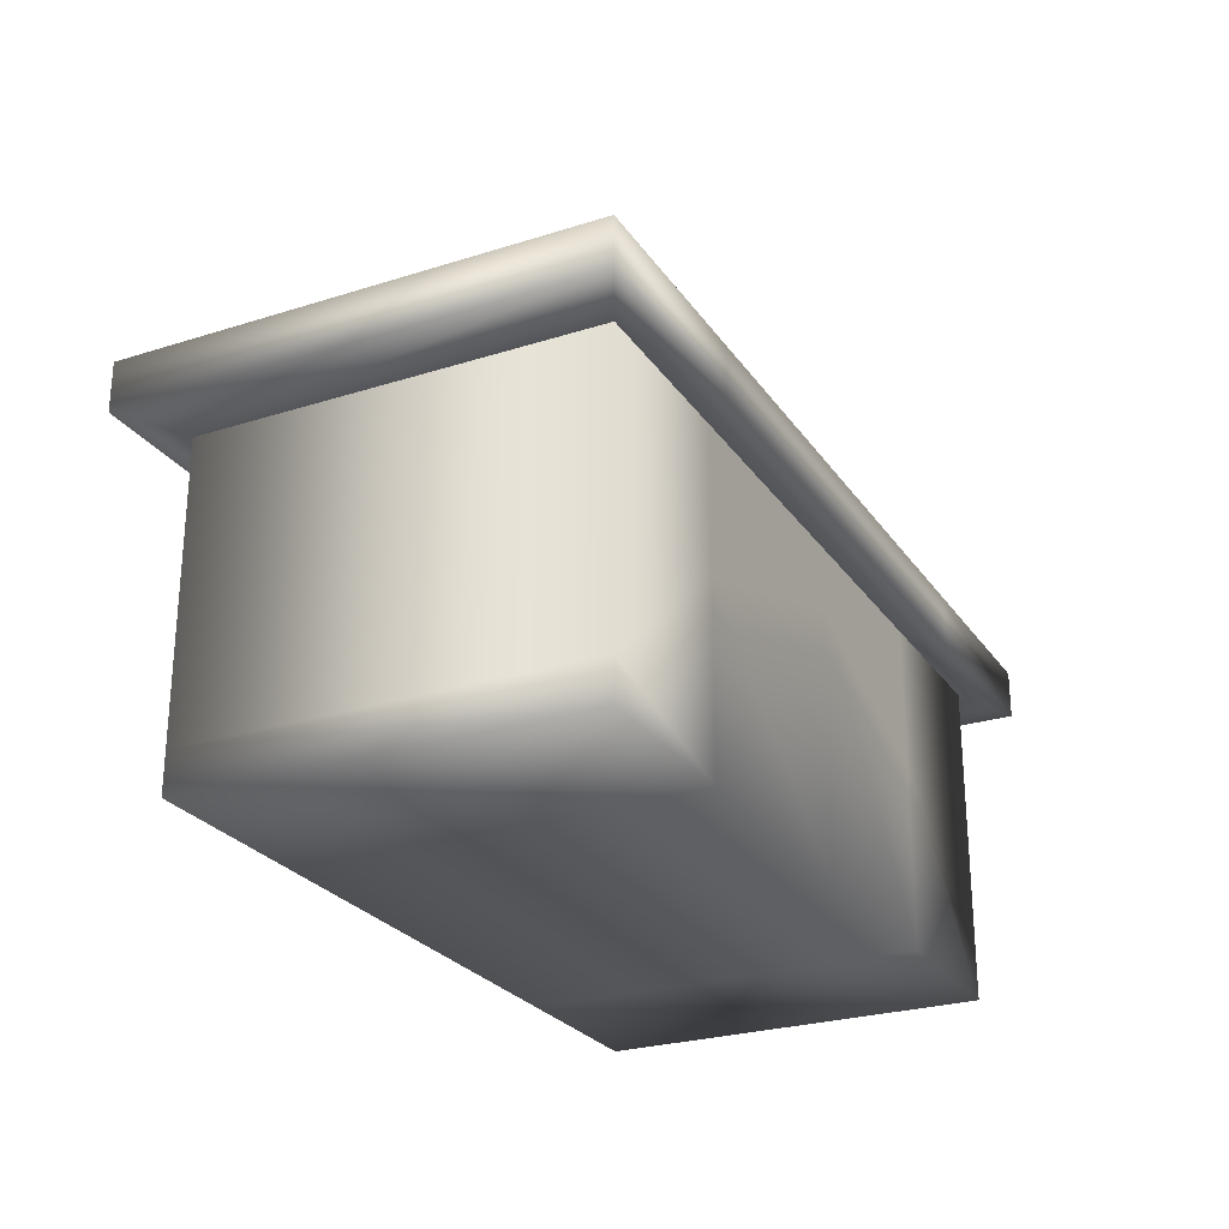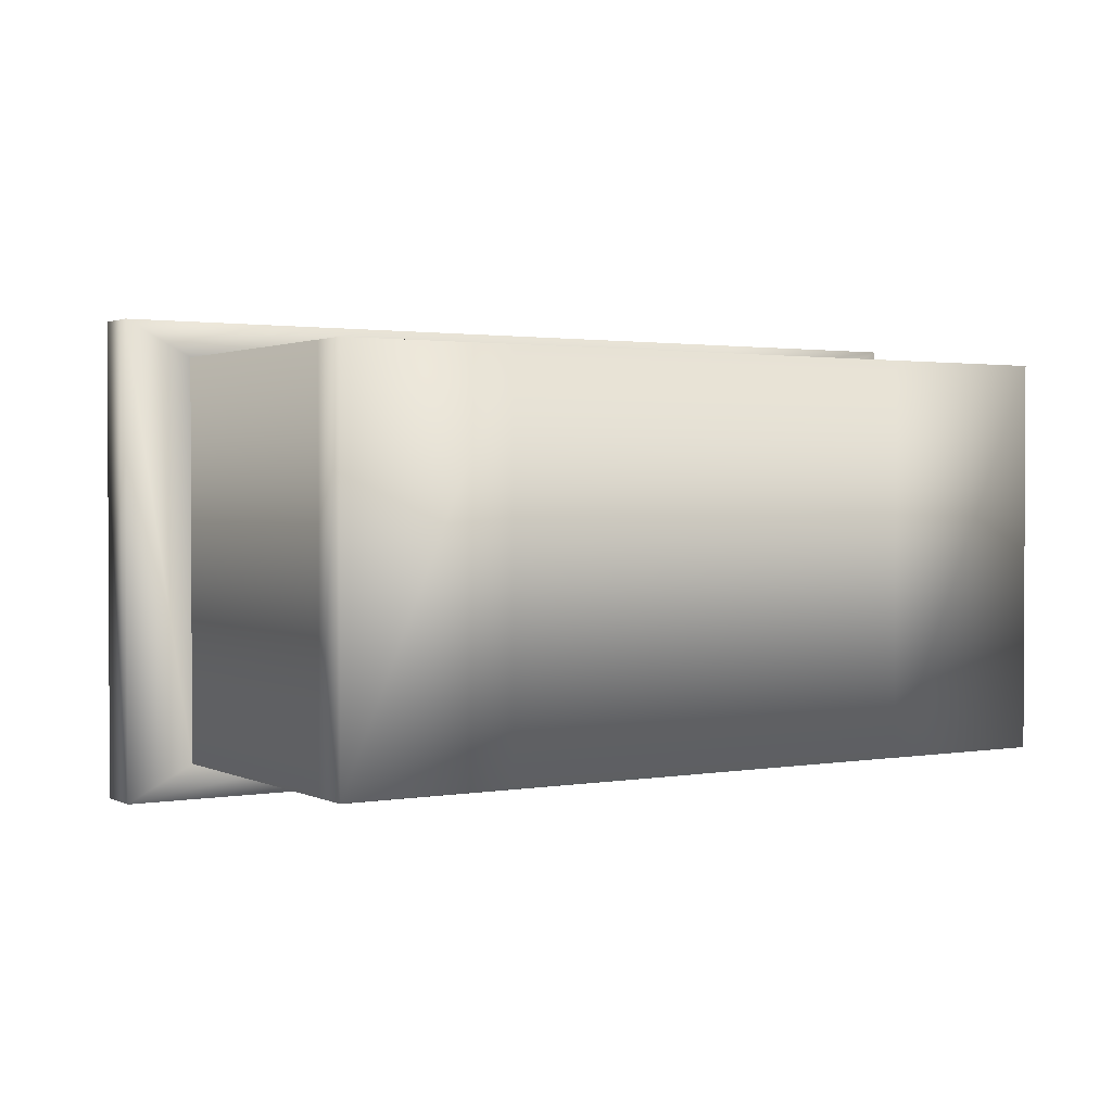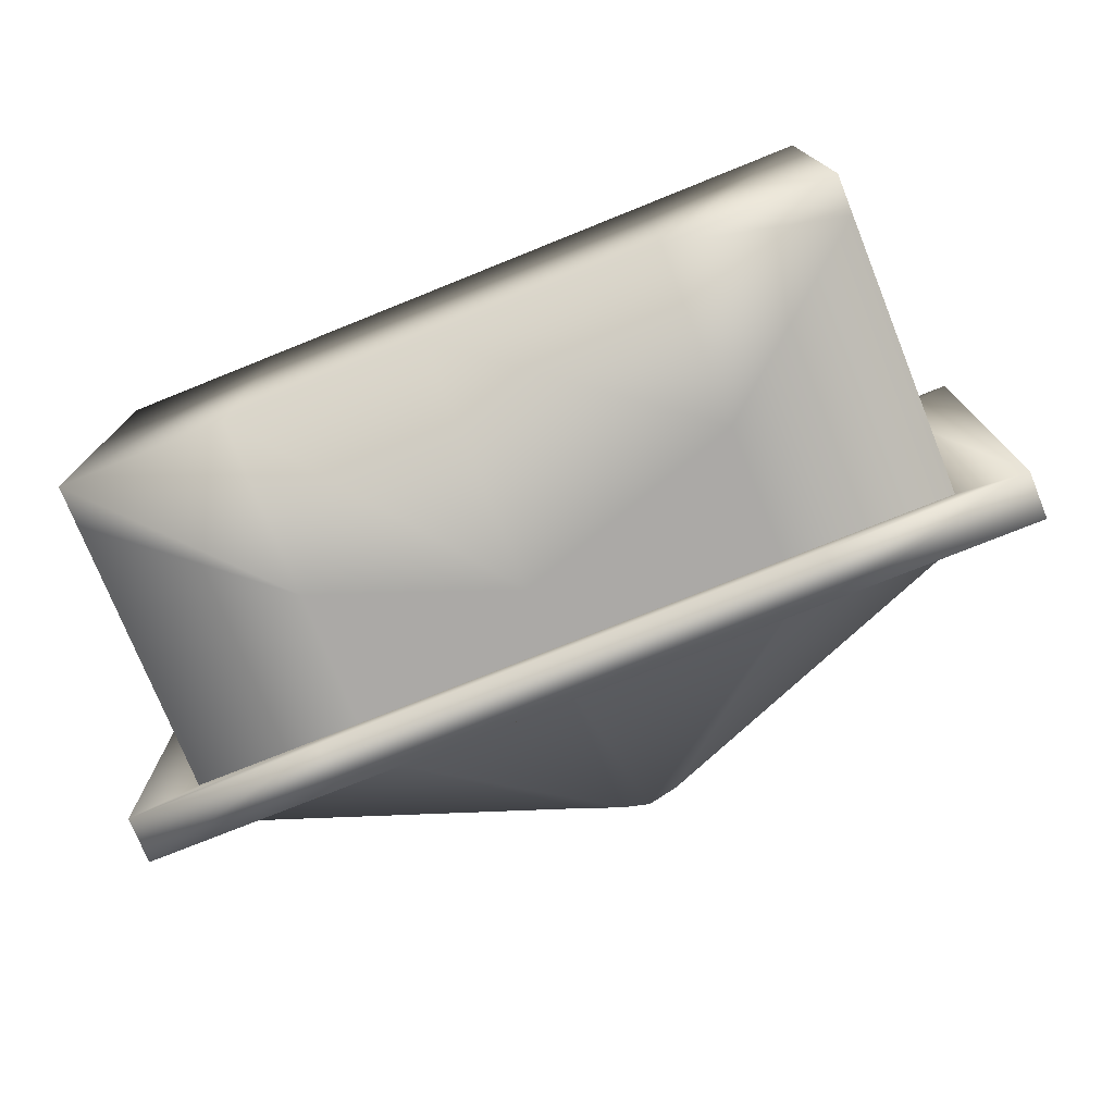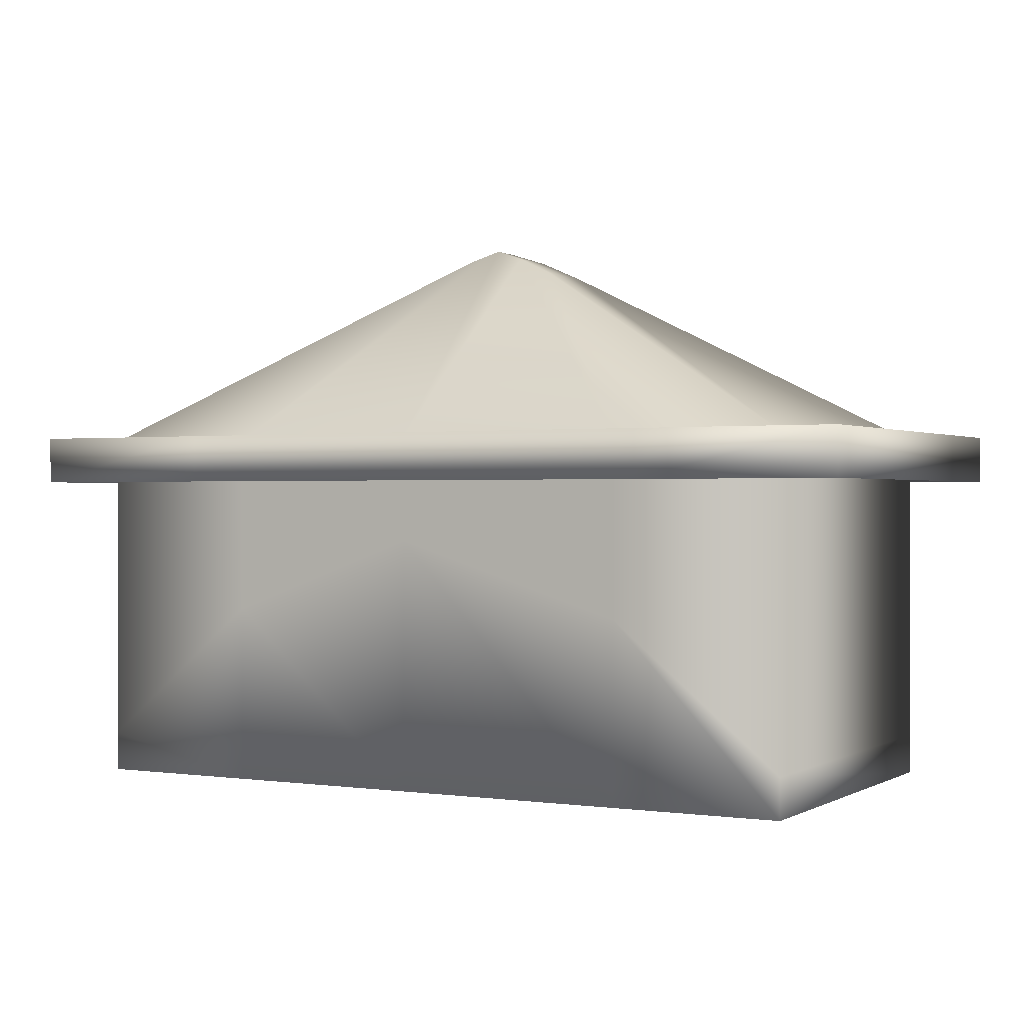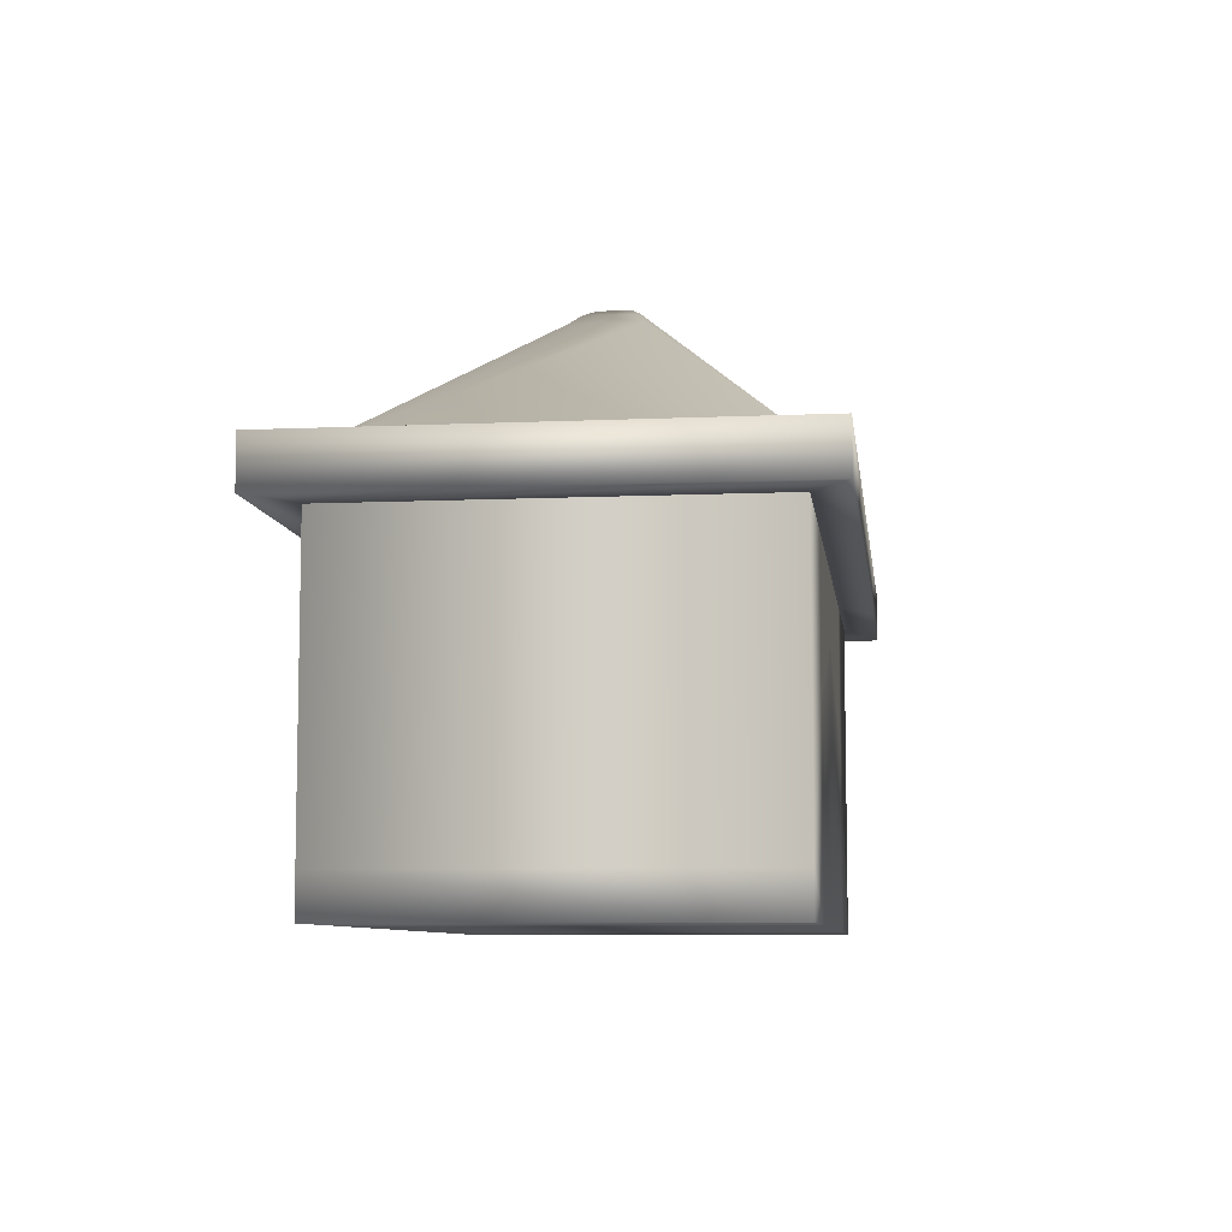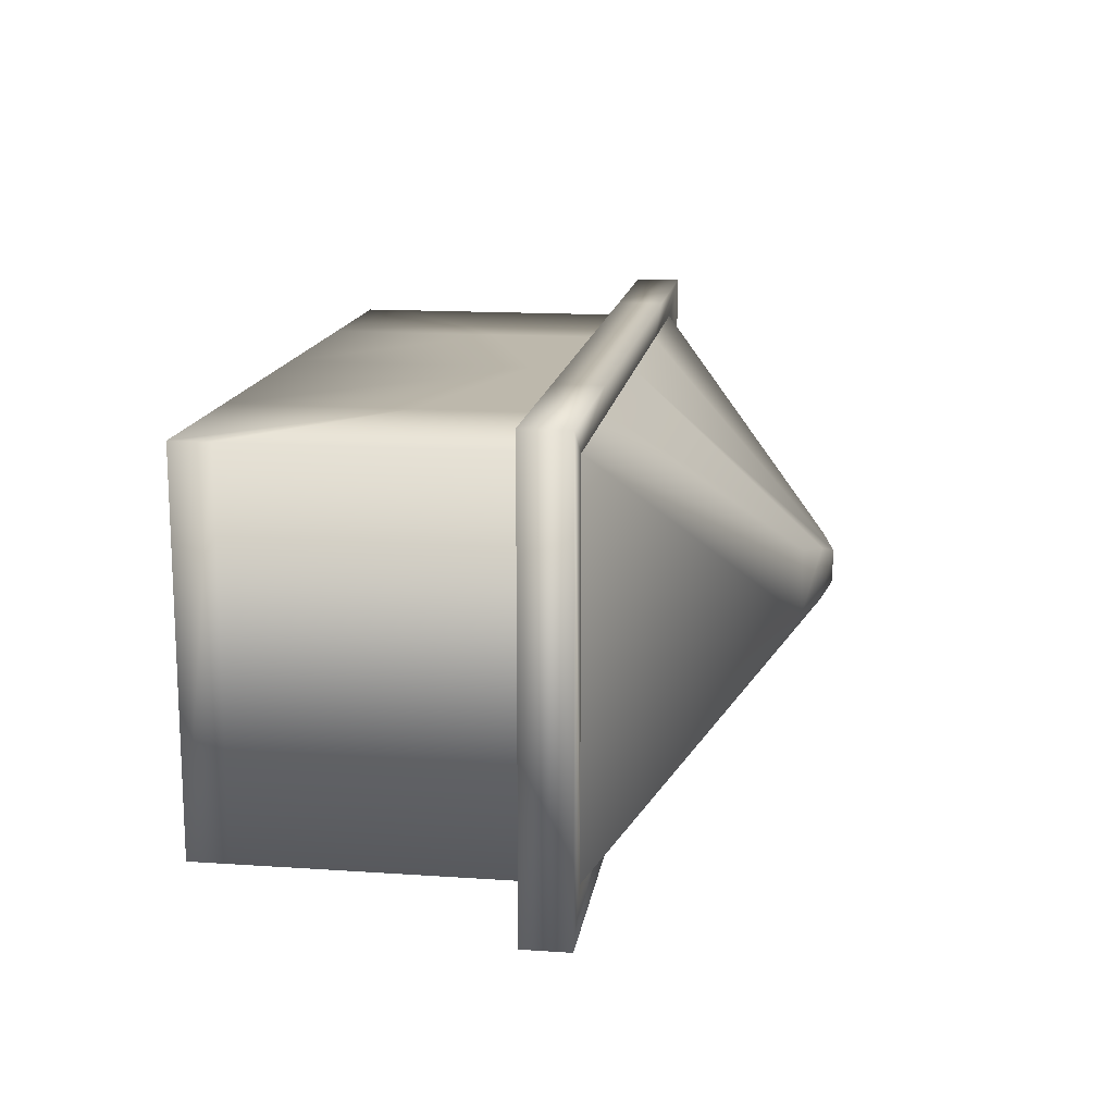
<metadata>
{"format":"obj","ext":"obj","renderer":"f3d","projection":"perspective","resolution":1024,"background":"white","views":[{"elev":-26.1,"azim":116.7,"up":"+Y"},{"elev":1.6,"azim":-31.9,"up":"+Z"},{"elev":-75.6,"azim":21.9,"up":"+Z"},{"elev":0.3,"azim":28.5,"up":"+Y"},{"elev":-8.0,"azim":-82.9,"up":"+Y"},{"elev":14.9,"azim":98.3,"up":"+Z"}]}
</metadata>
<code>
o Obstacle_house_Cube.022
v -2.512 0 1.26
v -2.512 2.07 1.26
v -2.512 0 -1.26
v -2.512 2.07 -1.26
v 2.512 0 1.26
v 2.512 2.07 1.26
v 2.512 0 -1.26
v 2.512 2.07 -1.26
v -1.423 0 -1.26
v -1.423 2.07 -1.26
v -1.423 0 1.26
v -1.423 2.07 1.26
v -0.1241 2.07 -1.26
v -0.1241 0 1.26
v -0.1241 0 -1.26
v -0.1241 2.07 1.26
v 1.403 2.07 -1.26
v 1.403 0 1.26
v 1.403 0 -1.26
v 1.403 2.07 1.26
v -2.512 0.2612 1.26
v -2.512 0.2612 -1.26
v 2.512 0.2612 -1.26
v 2.512 0.2612 1.26
v -1.423 1.175 1.26
v -1.423 1.175 -1.26
v -0.1241 1.656 1.26
v -0.1241 1.656 -1.26
v 1.403 1.175 1.26
v 1.403 1.175 -1.26
v -2.512 2.334 1.26
v -2.512 2.334 -1.26
v 2.512 2.334 1.26
v 2.512 2.334 -1.26
v -1.423 2.334 -1.26
v -1.423 2.334 1.26
v -0.1241 2.334 -1.26
v -0.1241 2.334 1.26
v 1.403 2.334 -1.26
v 1.403 2.334 1.26
v -0.4688 3.485 0.2233
v -0.4688 3.485 -0.2233
v 0.1673 3.601 -0.1721
v 0.4212 3.485 -0.2233
v 0.4212 3.485 0.2233
v -0.2186 3.601 0.1721
v -0.2186 3.601 -0.1721
v -0.04581 3.671 0.1044
v -0.04581 3.671 -0.1044
v 0.1673 3.601 0.1721
v -2.512 2.07 1.26
v -2.512 2.07 -1.26
v 2.512 2.07 1.26
v 2.512 2.07 -1.26
v -1.423 2.07 -1.26
v -1.423 2.07 1.26
v -0.1241 2.07 -1.26
v -0.1241 2.07 1.26
v 1.403 2.07 -1.26
v 1.403 2.07 1.26
v -2.512 2.334 1.26
v -2.512 2.334 -1.26
v 2.512 2.334 1.26
v 2.512 2.334 -1.26
v -1.423 2.334 -1.26
v -1.423 2.334 1.26
v -0.1241 2.334 -1.26
v -0.1241 2.334 1.26
v 1.403 2.334 -1.26
v 1.403 2.334 1.26
v -2.942 2.047 1.479
v -2.942 2.047 -1.479
v 1.651 2.047 -1.479
v 2.952 2.047 -1.479
v 2.952 2.047 1.479
v -1.665 2.047 1.479
v -1.665 2.047 -1.479
v -0.1406 2.047 1.479
v -0.1406 2.047 -1.479
v -0.1406 2.357 -1.479
v 1.651 2.047 1.479
v 1.651 2.357 1.479
v 2.952 2.357 1.479
v -2.942 2.357 1.479
v -2.942 2.357 -1.479
v 1.651 2.357 -1.479
v 2.952 2.357 -1.479
v -1.665 2.357 1.479
v -1.665 2.357 -1.479
v -0.1406 2.357 1.479
f 21 2 4 22
f 30 17 8 23
f 23 8 6 24
f 25 12 2 21
f 19 7 5 18
f 3 9 11 1
f 27 16 12 25
f 22 4 10 26
f 29 20 16 27
f 9 15 14 11
f 26 10 13 28
f 24 6 20 29
f 15 19 18 14
f 28 13 17 30
f 15 28 30 19
f 5 24 29 18
f 9 26 28 15
f 18 29 27 14
f 3 22 26 9
f 14 27 25 11
f 11 25 21 1
f 7 23 24 5
f 19 30 23 7
f 1 21 22 3
f 37 35 47 49
f 32 31 41 42
f 39 37 49 43
f 31 36 46 41
f 47 42 41 46
f 49 47 46 48
f 43 49 48 50
f 44 43 50 45
f 35 32 42 47
f 40 33 45 50
f 34 39 43 44
f 38 40 50 48
f 36 38 48 46
f 33 34 44 45
f 64 63 83 87
f 59 57 79 73
f 55 52 72 77
f 69 64 87 86
f 57 55 77 79
f 54 59 73 74
f 70 68 90 82
f 61 62 85 84
f 65 67 80 89
f 51 56 76 71
f 75 74 87 83
f 71 76 88 84
f 73 79 80 86
f 81 75 83 82
f 76 78 90 88
f 74 73 86 87
f 72 71 84 85
f 78 81 82 90
f 77 72 85 89
f 79 77 89 80
f 67 69 86 80
f 66 61 84 88
f 56 58 78 76
f 63 70 82 83
f 53 54 74 75
f 62 65 89 85
f 58 60 81 78
f 60 53 75 81
f 68 66 88 90
f 52 51 71 72

</code>
